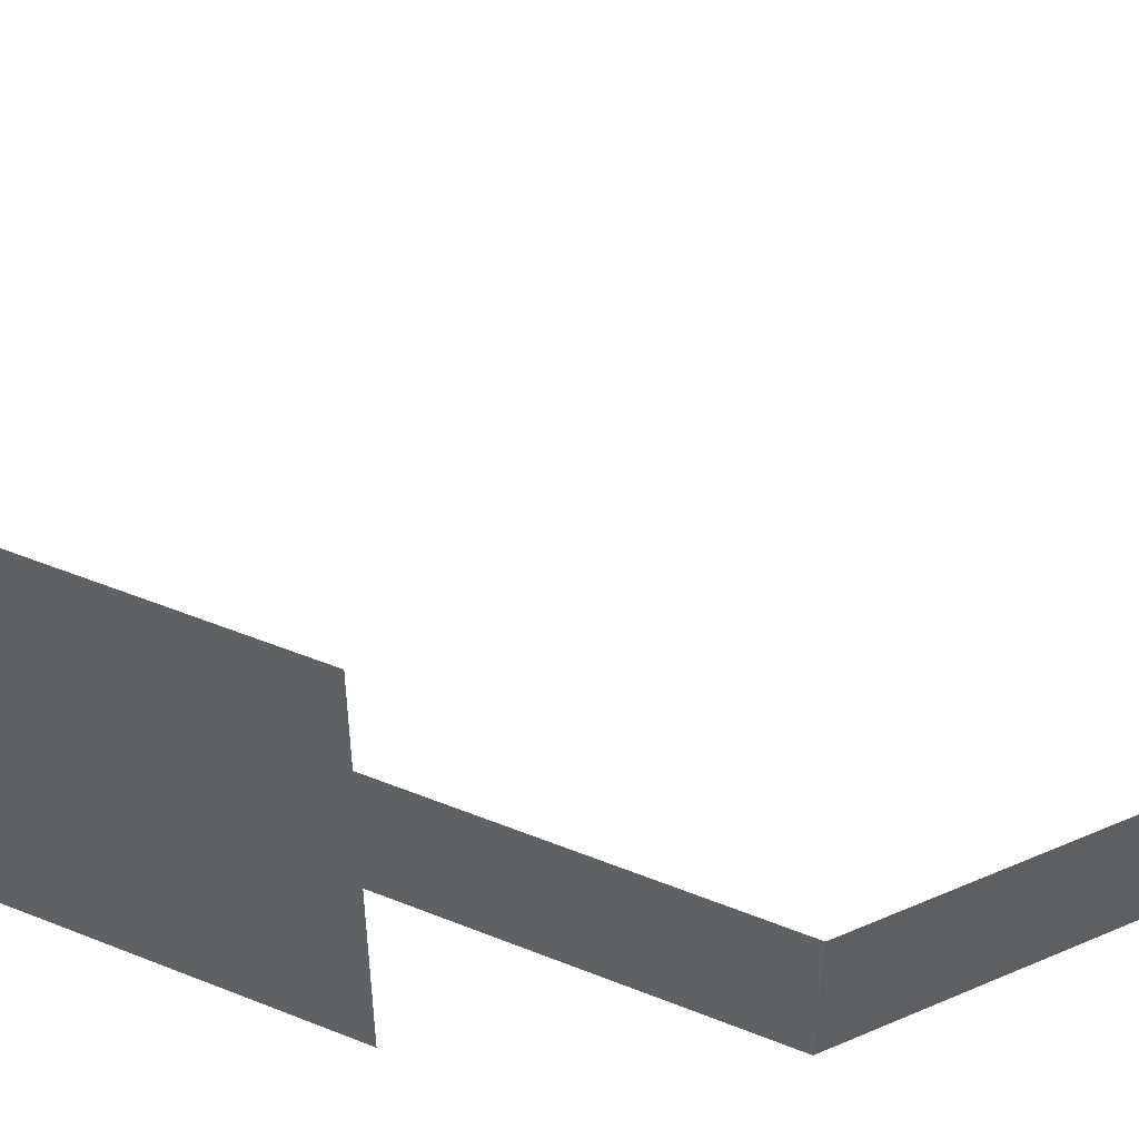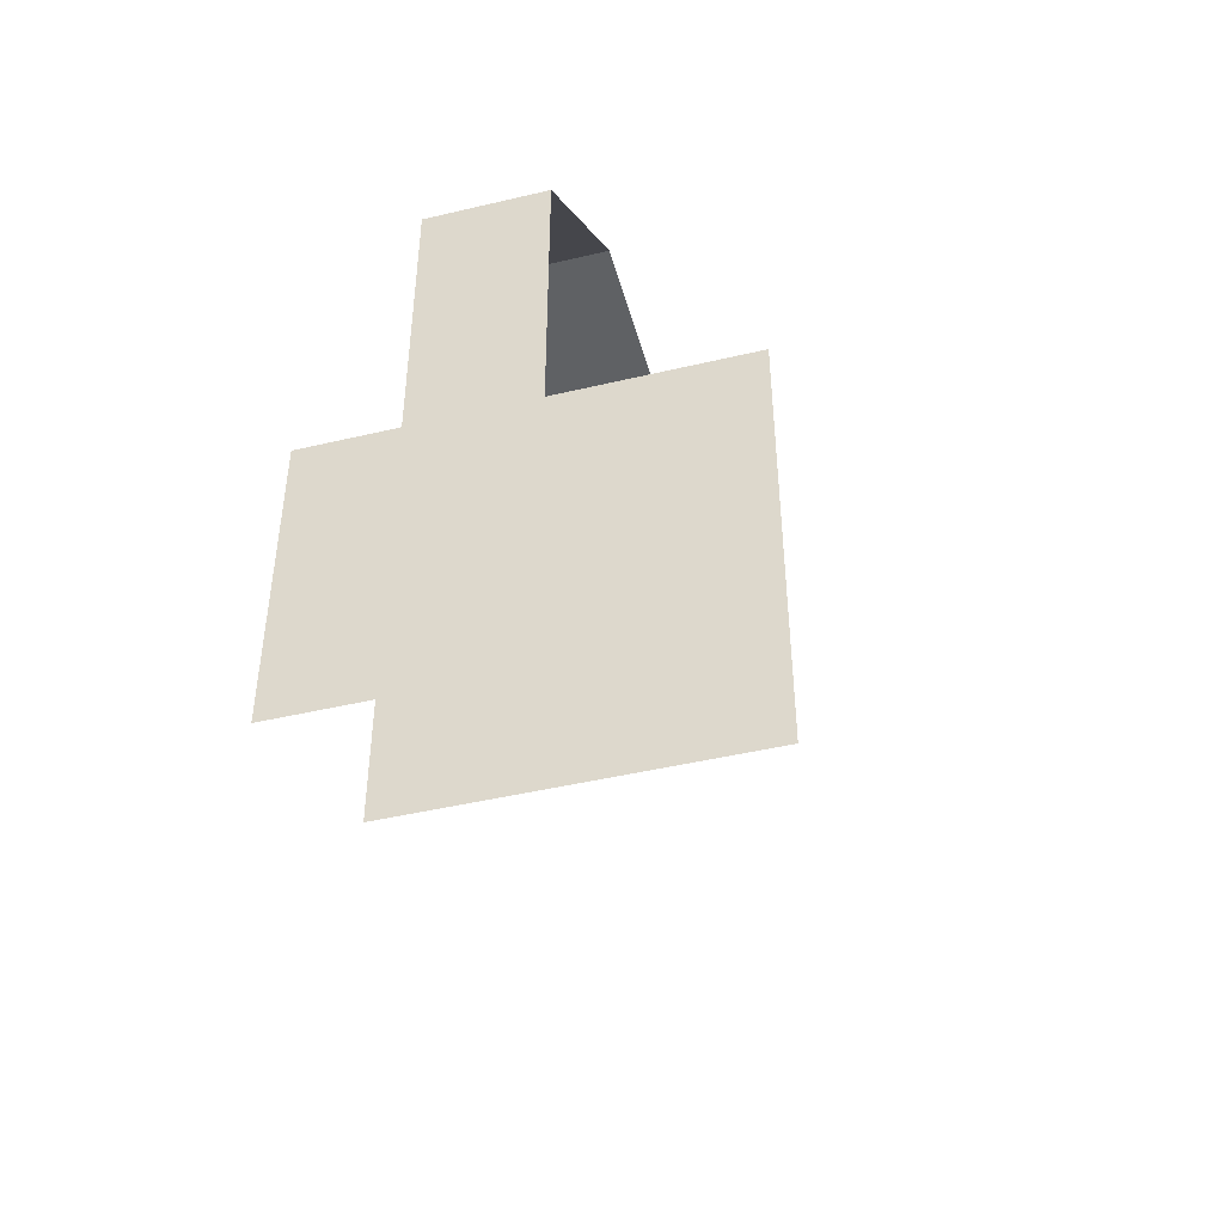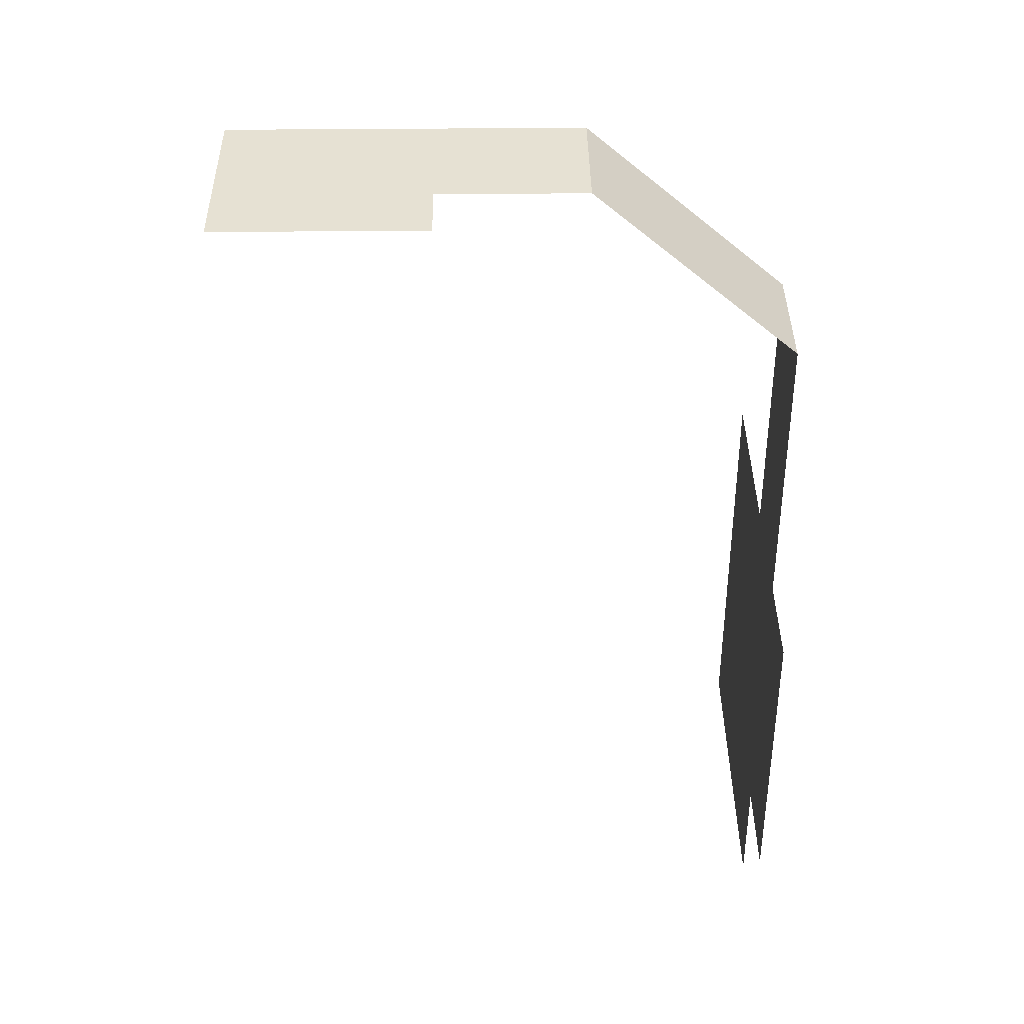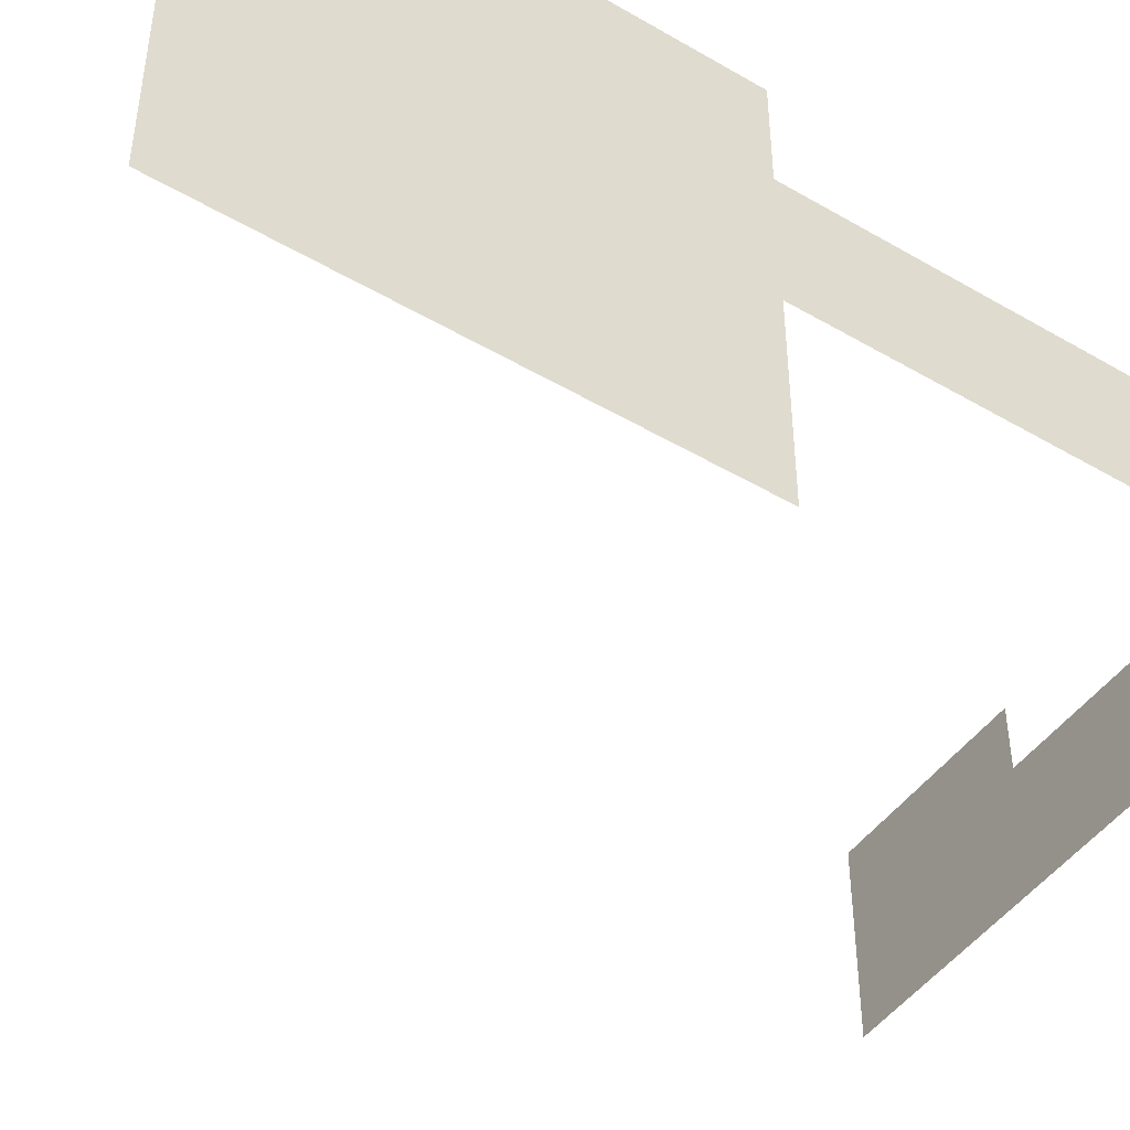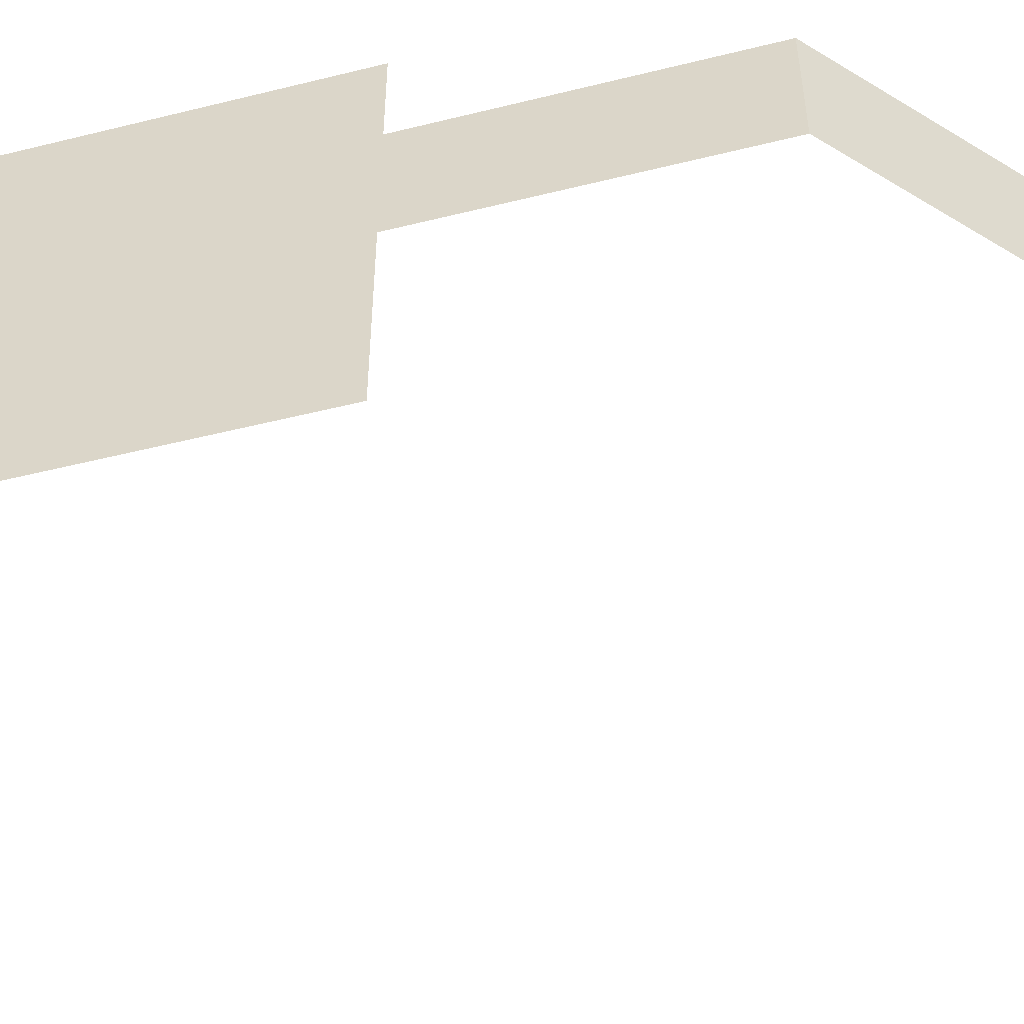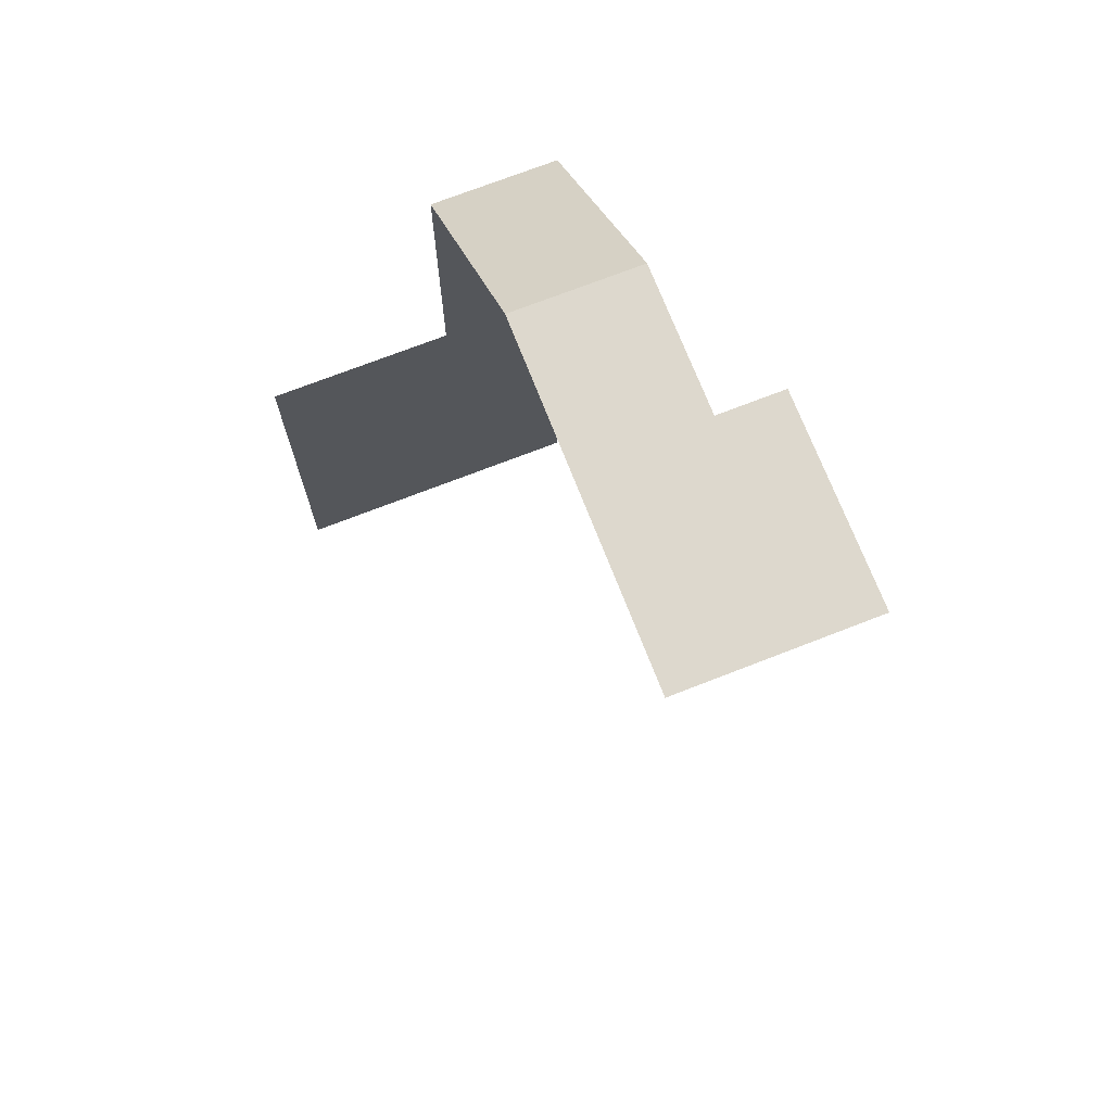
<metadata>
{"format":"obj","ext":"obj","renderer":"f3d","projection":"perspective","resolution":1024,"background":"white","views":[{"elev":50.7,"azim":-66.4,"up":"+Y"},{"elev":-45.8,"azim":-74.8,"up":"+Z"},{"elev":38.7,"azim":179.3,"up":"+Z"},{"elev":-46.8,"azim":-123.6,"up":"+Y"},{"elev":-50.8,"azim":-74.8,"up":"+Y"},{"elev":72.2,"azim":68.7,"up":"+Z"}]}
</metadata>
<code>
v -0.5701 1.284 -4.644
v -0.5701 1.284 -3.017
v -0.5701 1.791 -3.017
v -0.5701 1.791 -4.644
v -0.5701 0.6403 -5.266
v -0.5701 -0.3391 -5.266
v -0.5701 -0.3391 -4.644
v -0.5701 0.6403 -4.644
v -0.5701 1.284 -5.266
v -0.5701 1.284 -4.644
v 0.475 1.284 -0.5559
v -0.5701 1.284 -1.472
v -0.5701 0.6403 -1.472
v 0.475 0.6403 -0.5559
v -0.5701 -0.3391 -3.017
v -0.5701 0.6403 -3.017
v 2.256 1.284 -0.5559
v 2.256 1.613 -0.5559
v 1.217 1.613 -0.5559
v 1.217 1.284 -0.5559
v 1.217 0.6403 -0.5559
v 0.475 1.284 -0.5559
v 0.475 0.6403 -0.5559
v -0.5701 0.6403 -3.017
v -0.5701 0.6403 -1.472
v -0.5701 1.284 -1.472
v -0.5701 1.284 -3.017
v 2.256 0.6403 -0.5559
f 1 2 3
f 1 3 4
f 5 6 7
f 5 7 8
f 9 5 8
f 9 8 10
f 11 12 13
f 11 13 14
f 7 15 16
f 7 16 8
f 17 18 19
f 17 19 20
f 21 20 22
f 21 22 23
f 24 25 26
f 24 26 27
f 8 24 27
f 8 27 10
f 28 17 20
f 28 20 21

</code>
